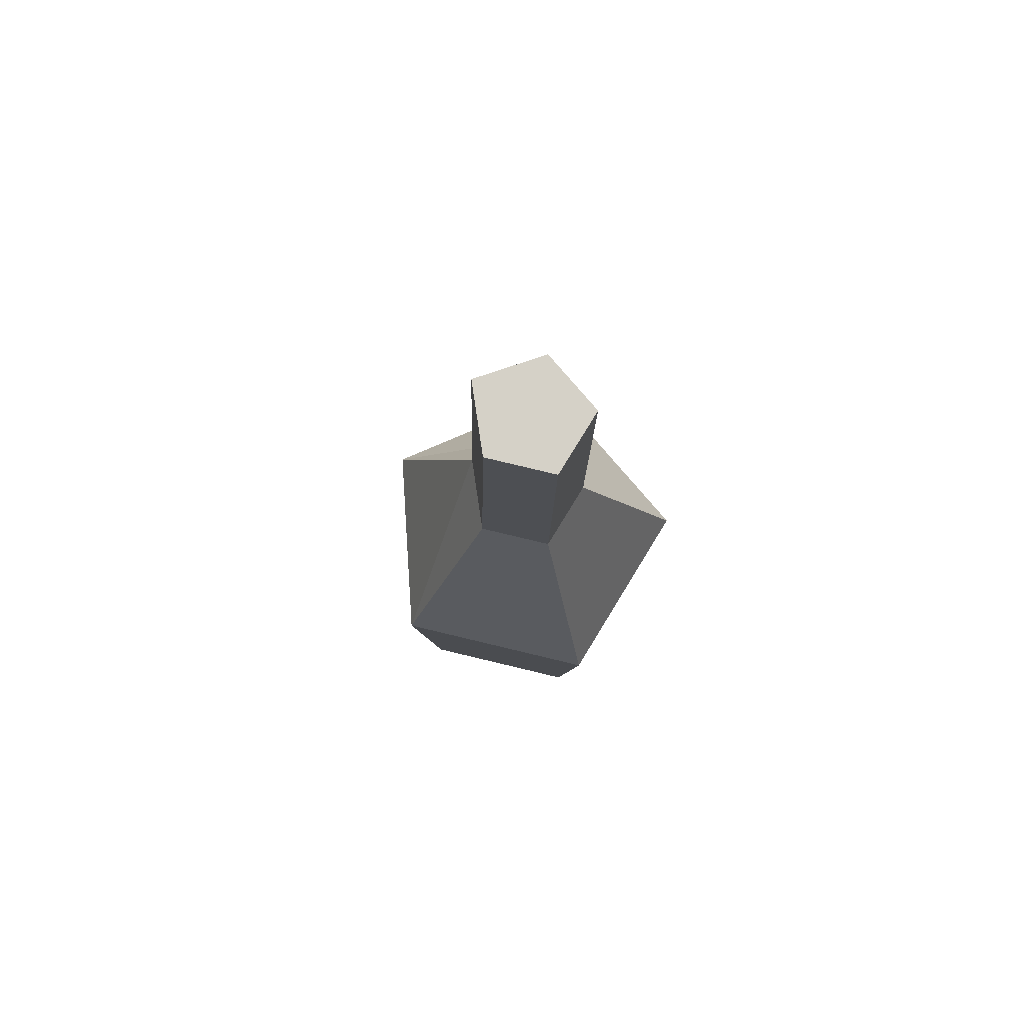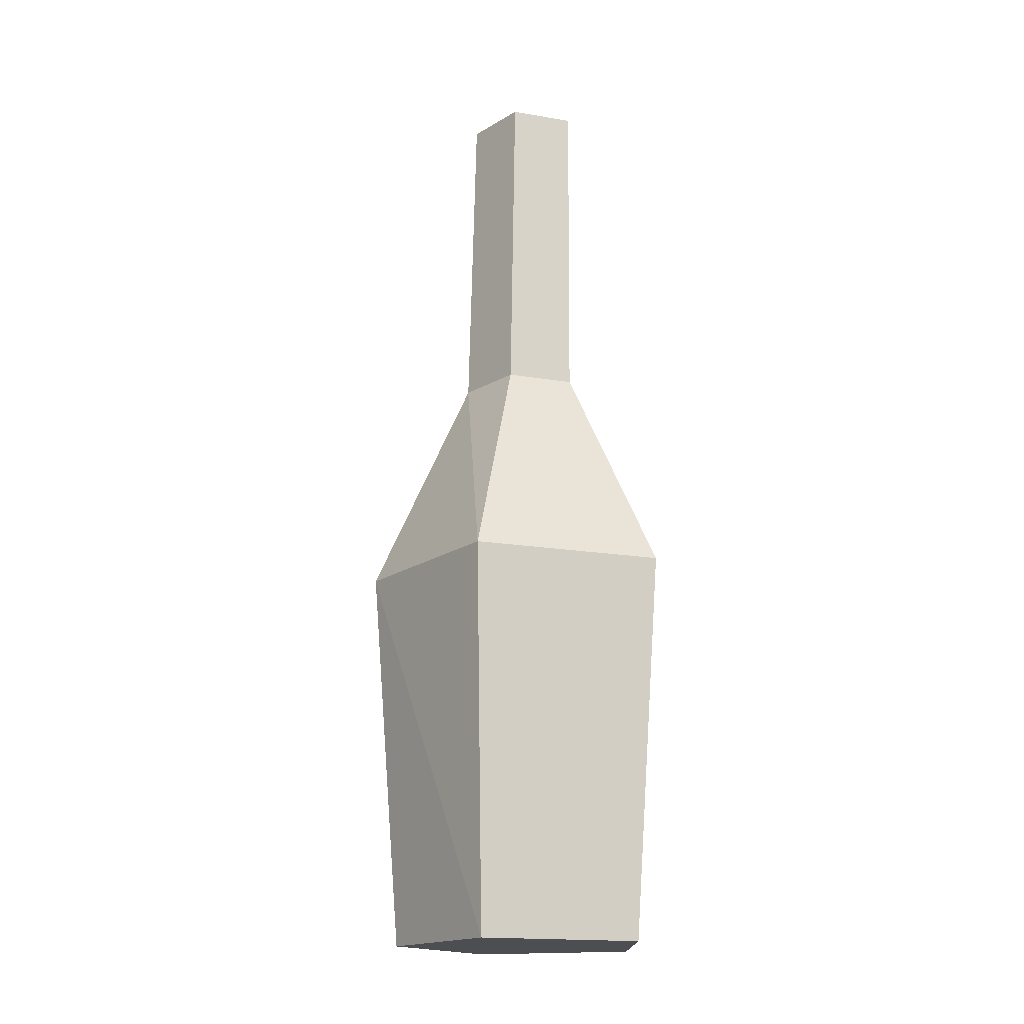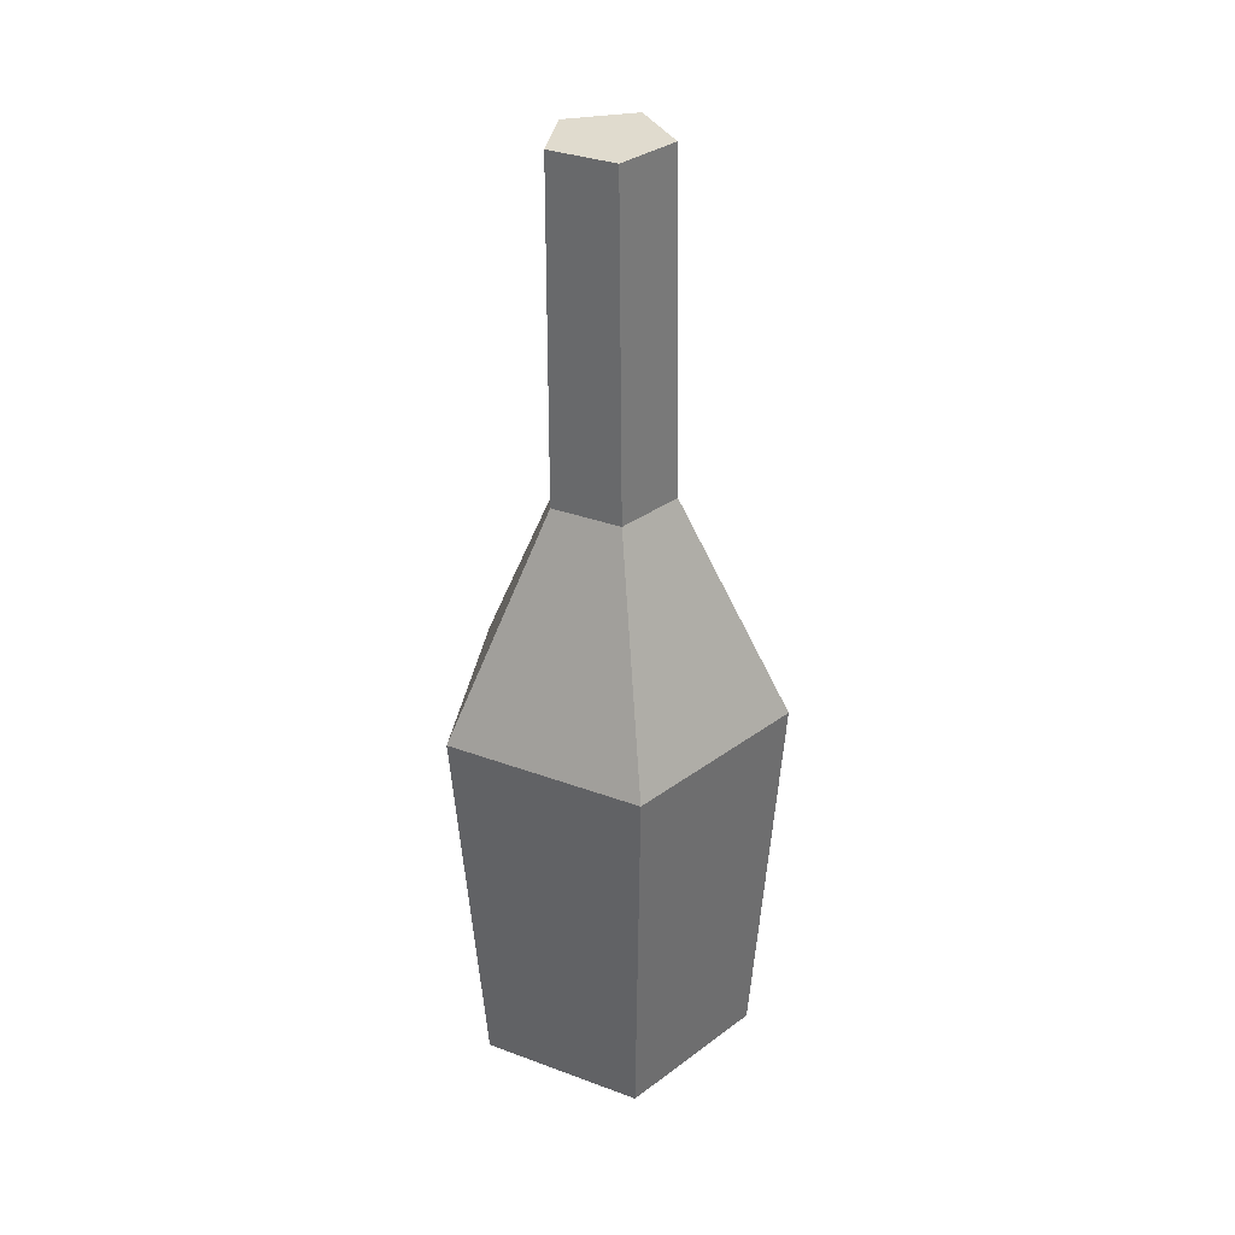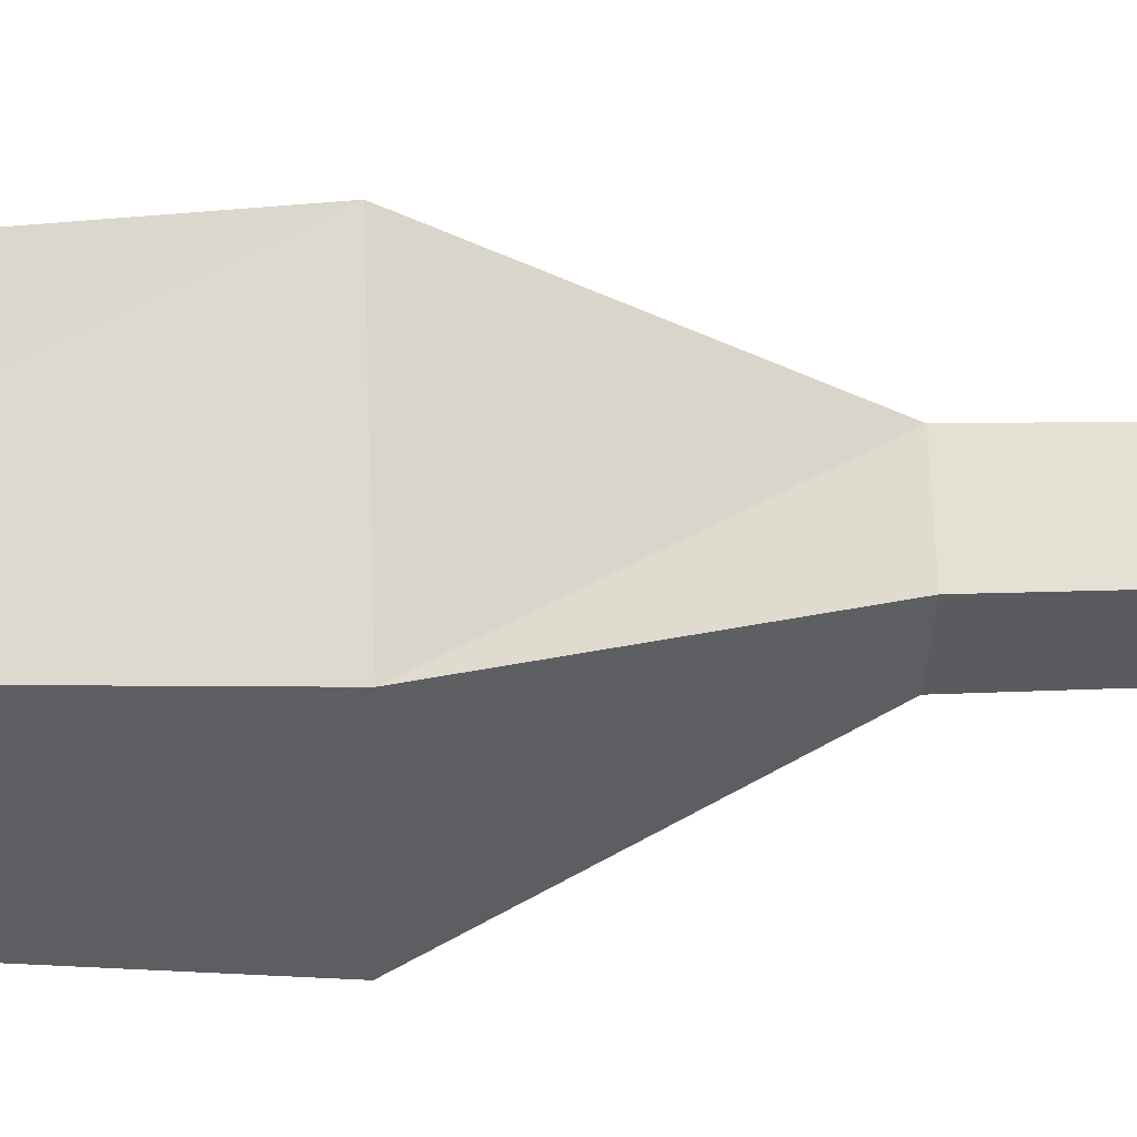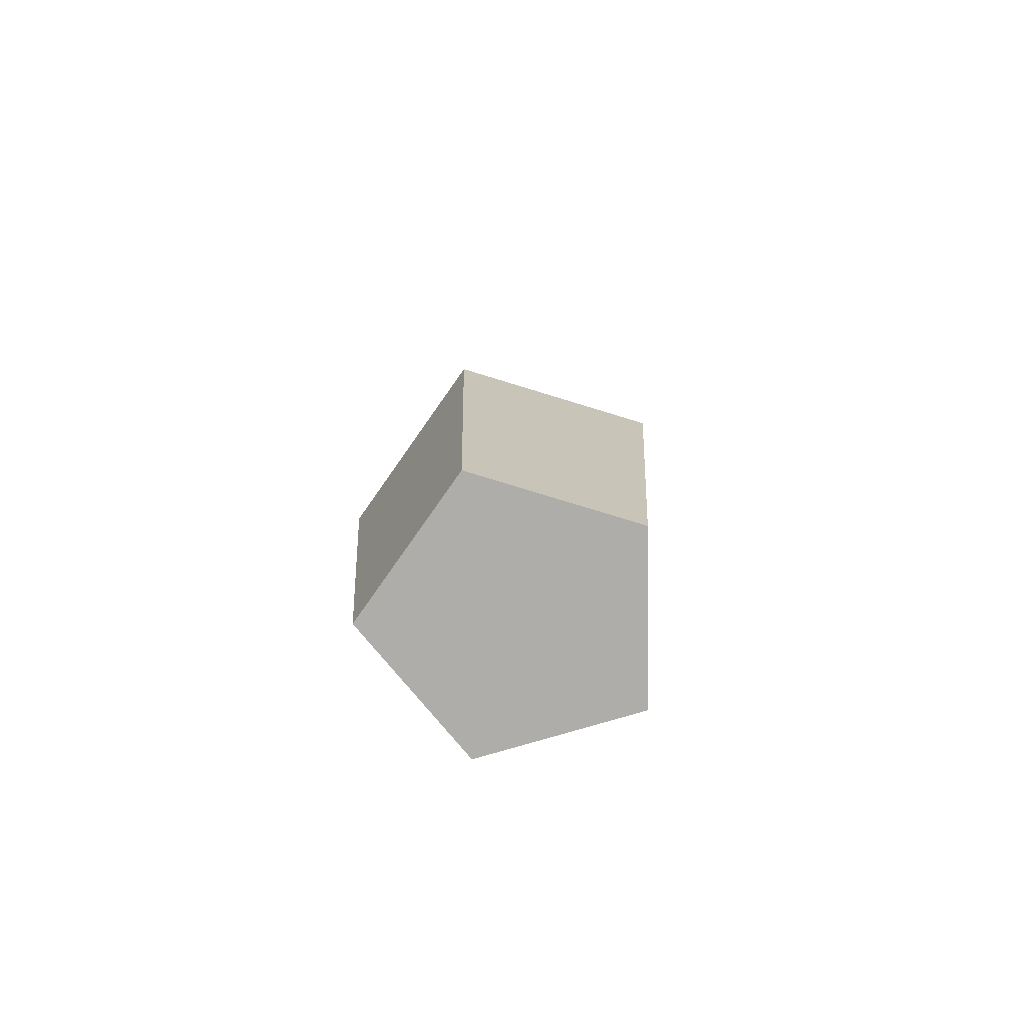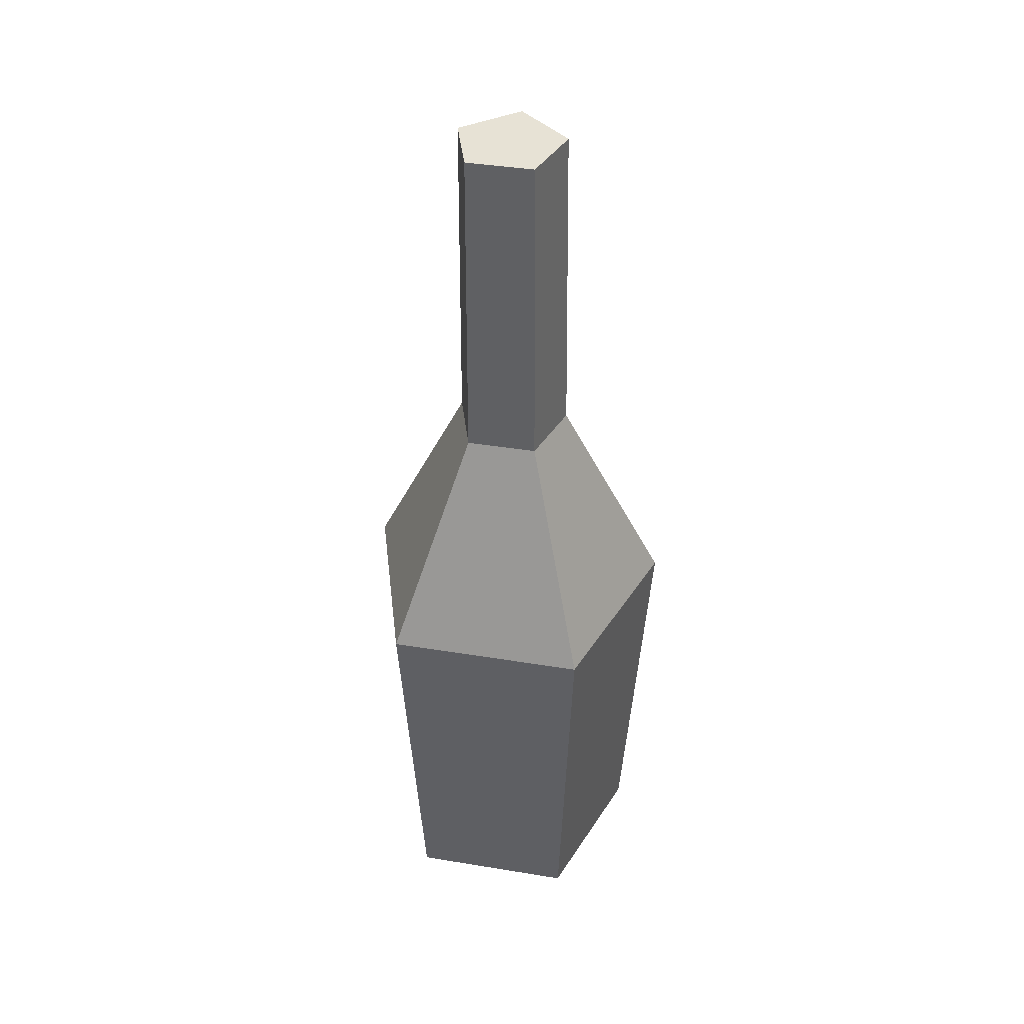
<metadata>
{"format":"obj","ext":"obj","renderer":"f3d","projection":"perspective","resolution":1024,"background":"white","views":[{"elev":78.8,"azim":-148.5,"up":"+Y"},{"elev":-17.2,"azim":179.2,"up":"+Y"},{"elev":33.6,"azim":-63.2,"up":"+Y"},{"elev":16.5,"azim":86.6,"up":"+Z"},{"elev":-77.2,"azim":-107.0,"up":"+Y"},{"elev":40.4,"azim":-78.6,"up":"+Y"}]}
</metadata>
<code>
o ITFO_BEER_01
v -0.05448 0.0606 0.03226
v -0.02605 0.2467 0.01063
v -0.04596 -0.07125 0.02677
v 0.04653 0.0606 -0.000977
v 0.01015 0.2467 -0.000495
v 0.006683 -0.07125 -0.04591
v 0.006683 -0.07125 0.04392
v -0.04596 -0.07125 -0.02875
v 0.03635 -0.07125 -0.000992
v -0.02605 0.2467 -0.01162
v -0.02557 0.1357 -0.01221
v -0.004939 0.2467 -0.0185
v 0.008541 0.0606 -0.05475
v -0.003206 0.1357 0.01865
v -0.004939 0.2467 0.01751
v -0.003206 0.1357 -0.0195
v -0.05448 0.0606 -0.03421
v 0.008541 0.0606 0.05279
v -0.02557 0.1357 0.01137
v 0.01278 0.1357 -0.000424
f 1 17 3
f 16 20 13
f 18 1 7
f 14 2 19
f 16 5 20
f 5 15 20
f 6 4 9
f 3 17 8
f 7 1 3
f 8 9 3
f 9 8 6
f 17 13 8
f 3 9 7
f 9 18 7
f 2 10 19
f 15 5 12
f 19 10 11
f 17 16 13
f 15 12 10
f 10 12 11
f 13 4 6
f 8 13 6
f 20 15 14
f 4 18 9
f 2 15 10
f 15 2 14
f 12 5 16
f 11 12 16
f 11 16 17
f 1 11 17
f 14 19 18
f 4 14 18
f 19 11 1
f 18 19 1
f 13 20 4
f 20 14 4

</code>
